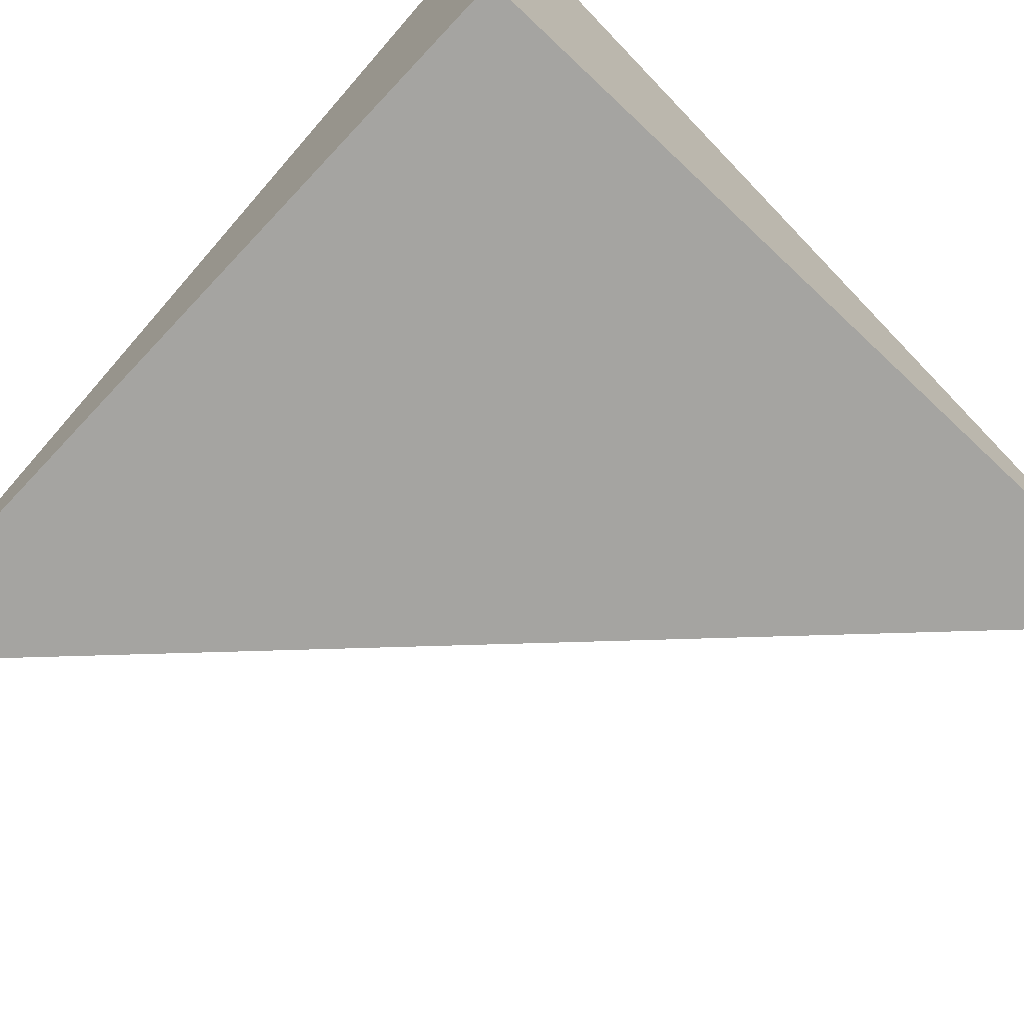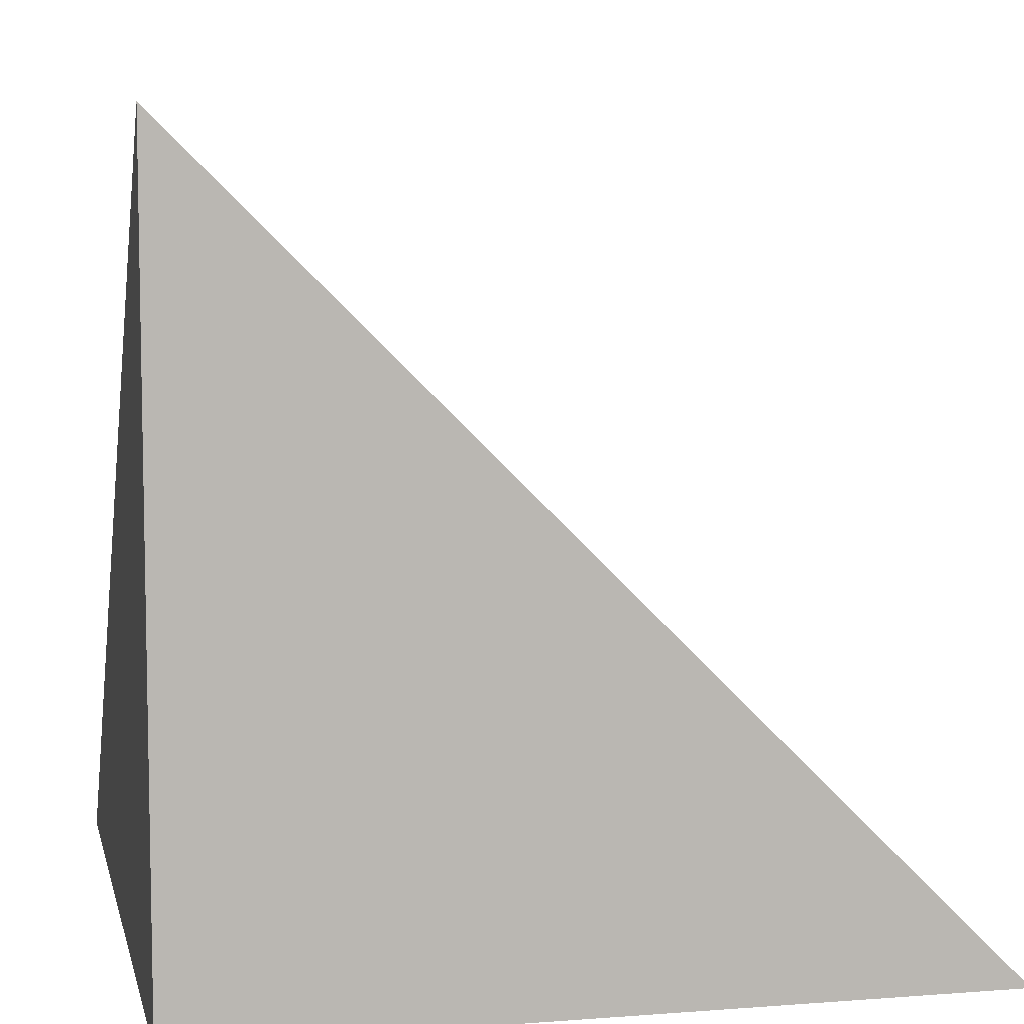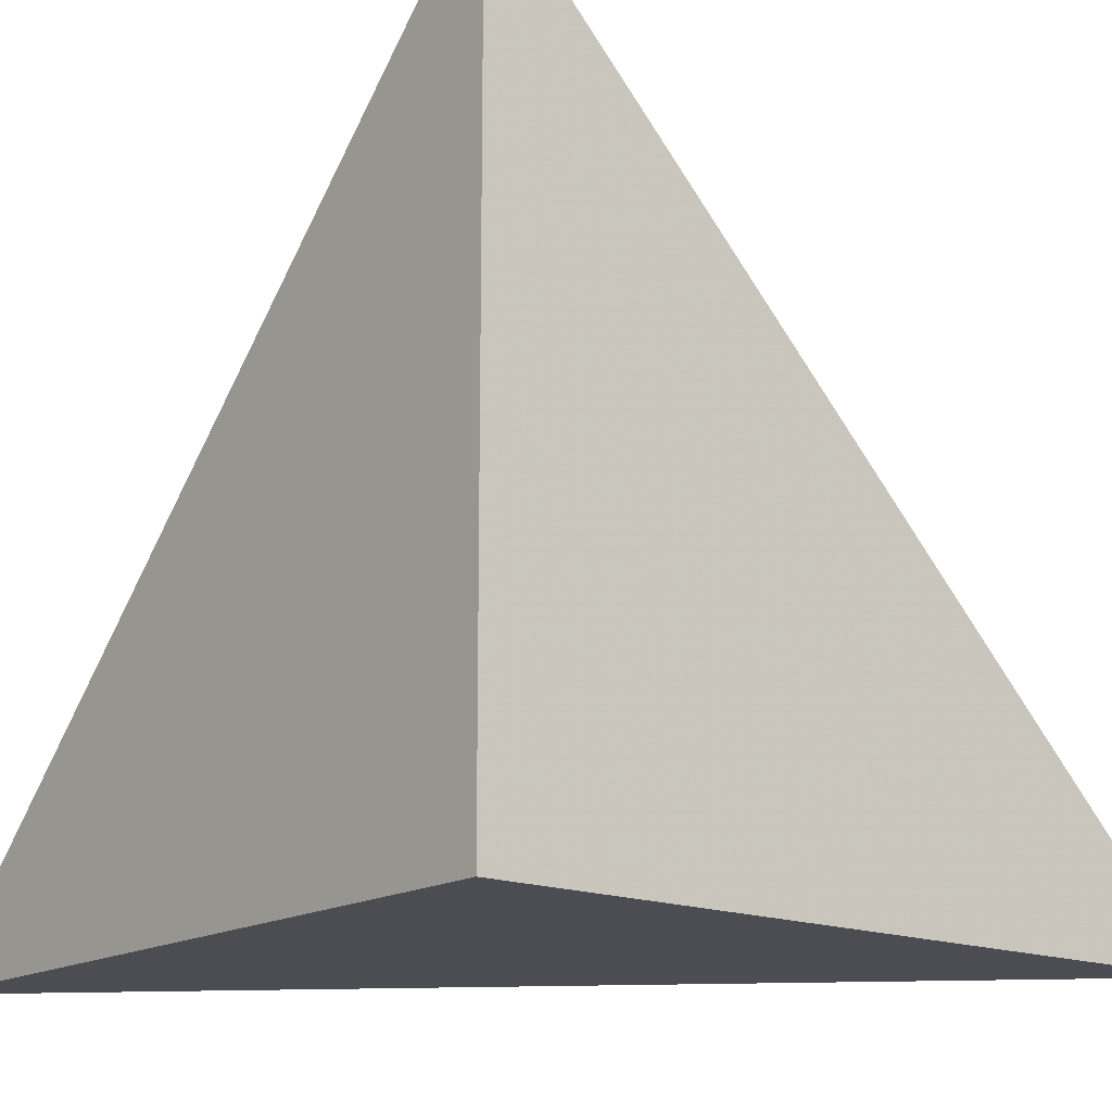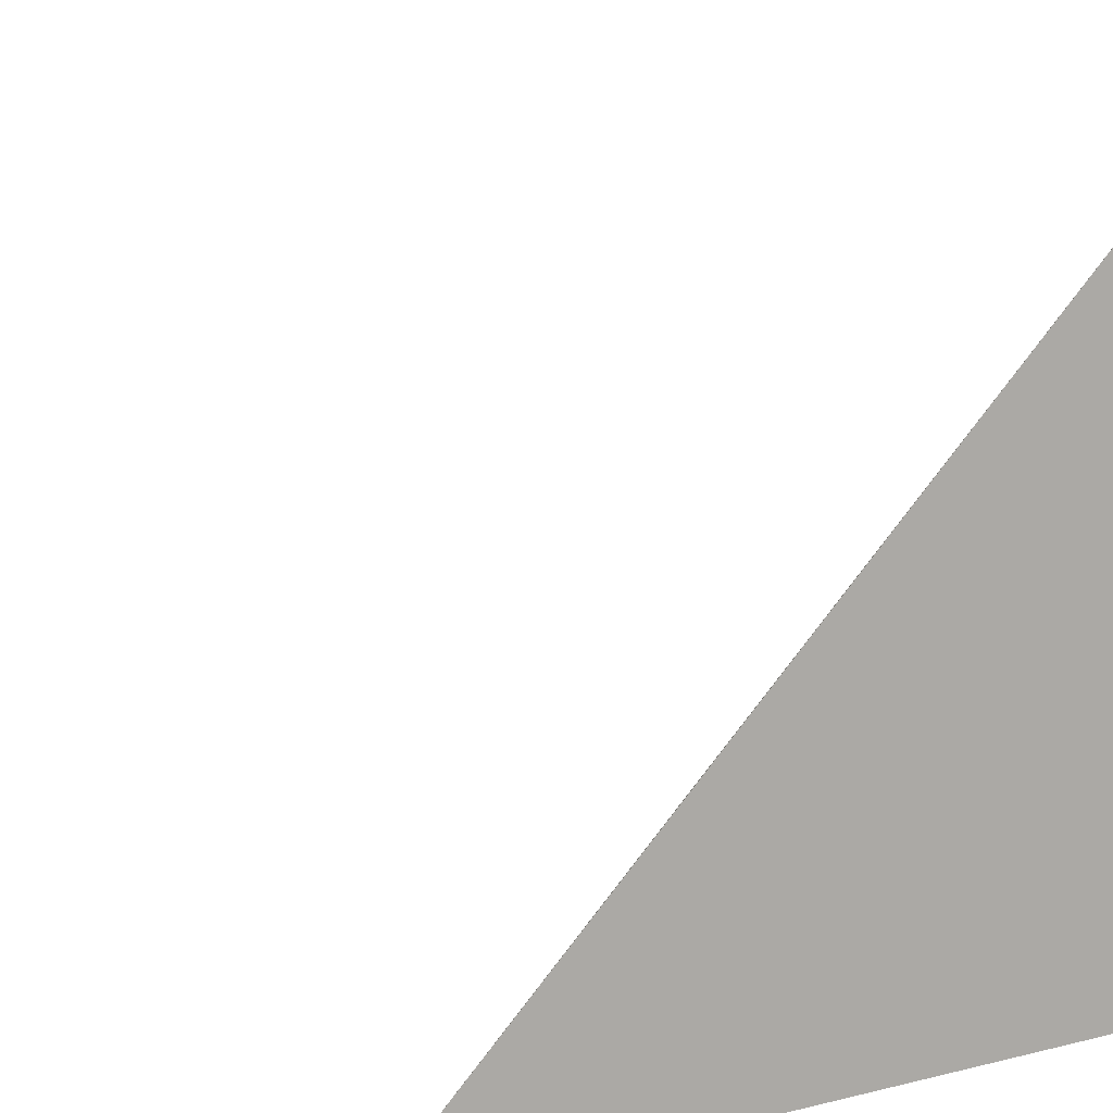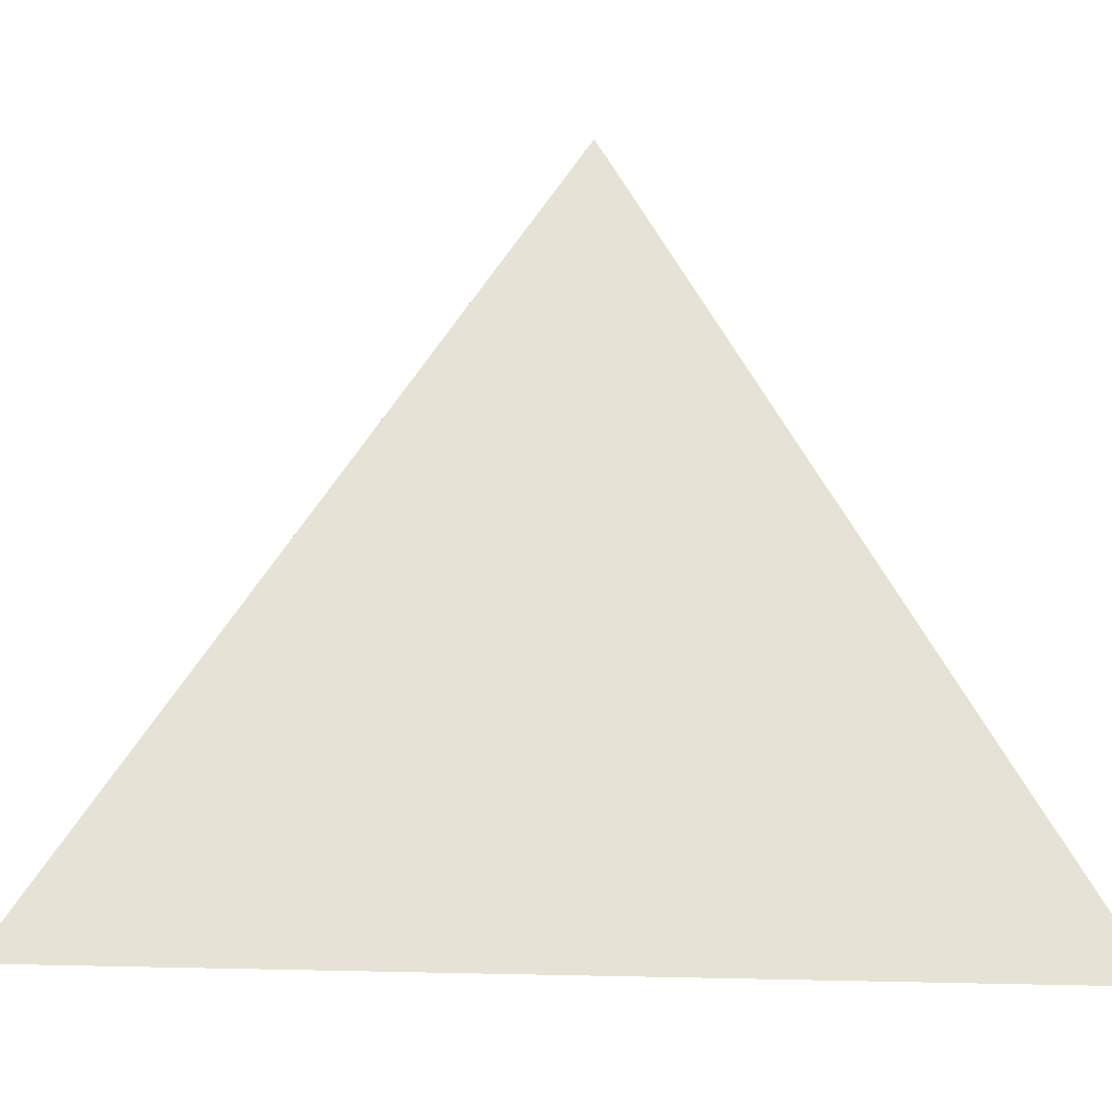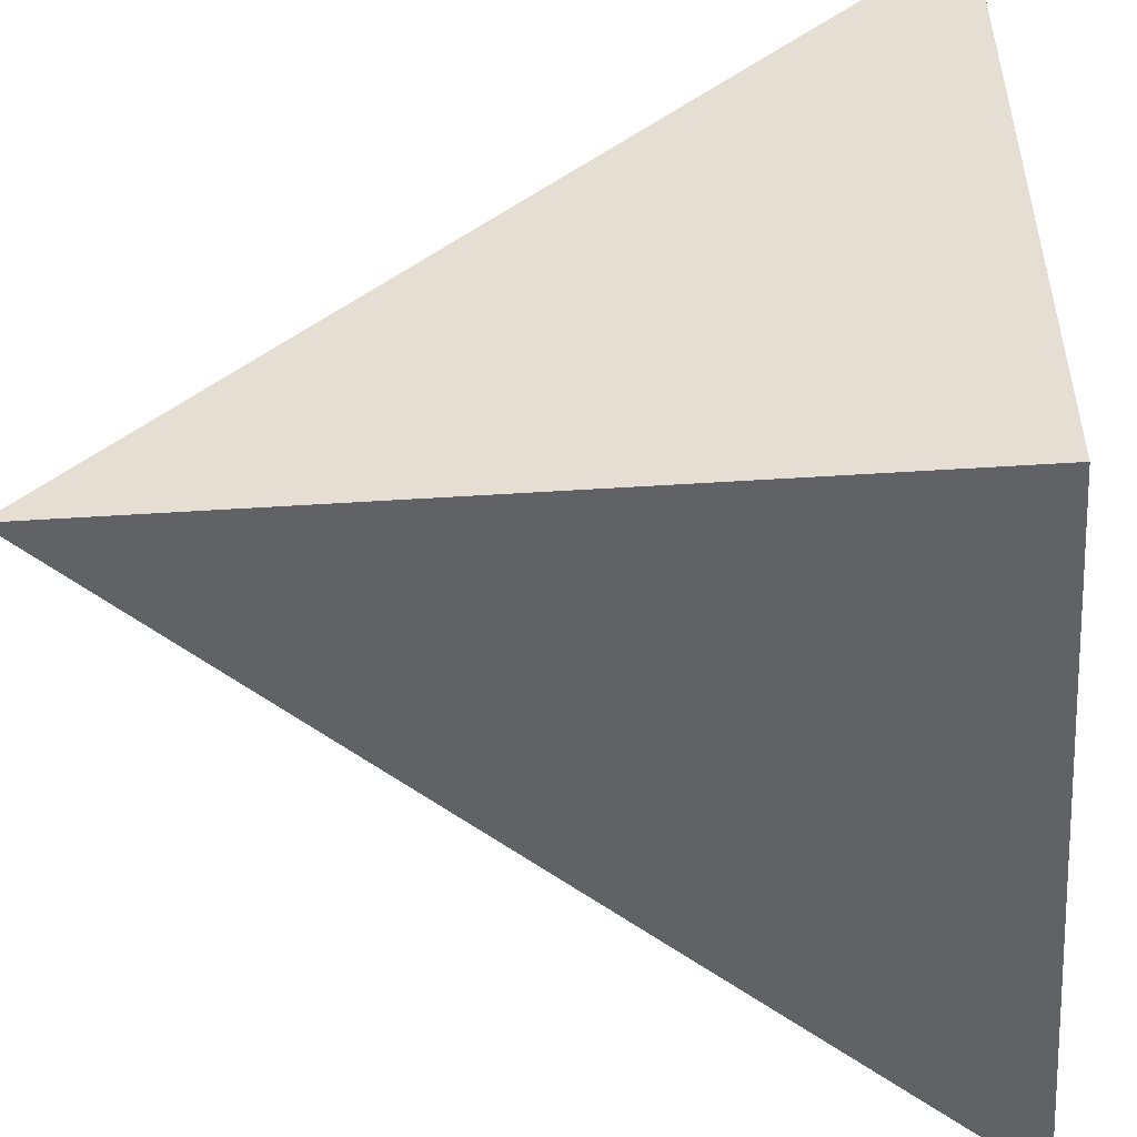
<metadata>
{"format":"obj","ext":"obj","renderer":"f3d","projection":"perspective","resolution":1024,"background":"white","views":[{"elev":-73.4,"azim":-133.3,"up":"+Y"},{"elev":7.5,"azim":-102.3,"up":"+Y"},{"elev":-16.3,"azim":-129.3,"up":"+Y"},{"elev":12.7,"azim":-119.5,"up":"+Z"},{"elev":6.7,"azim":49.3,"up":"+Y"},{"elev":-50.6,"azim":-86.0,"up":"+Z"}]}
</metadata>
<code>
v  1  -216.9  1
v  2  -216.9  1
v  1  -215.9  1
v  1  -216.9  2
f 1 3 2
f 1 4 3
f 1 2 4
f 2 3 4

</code>
